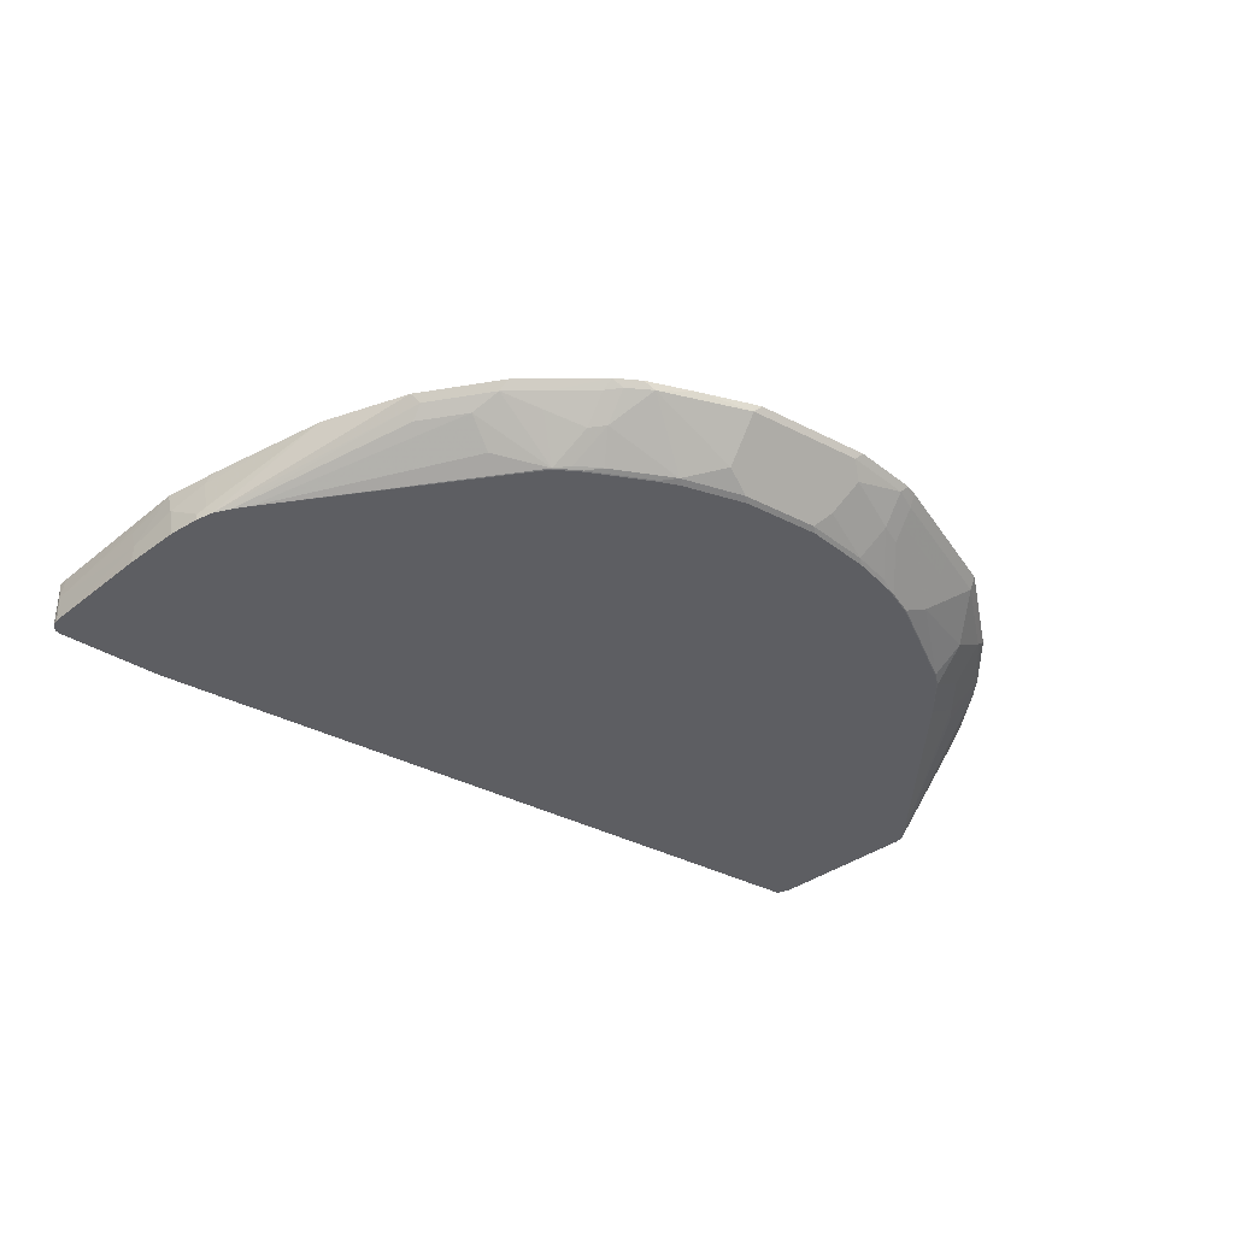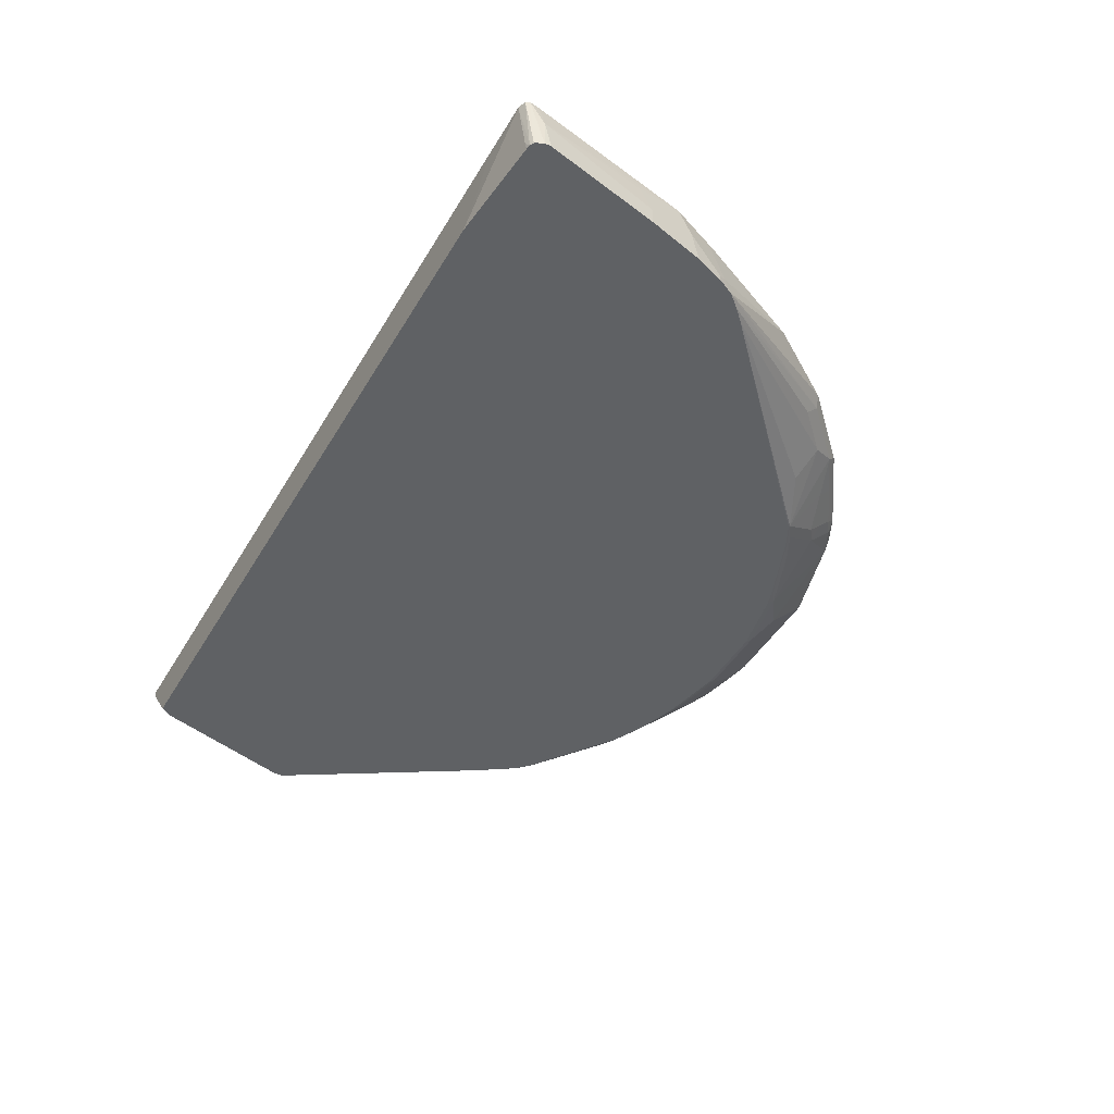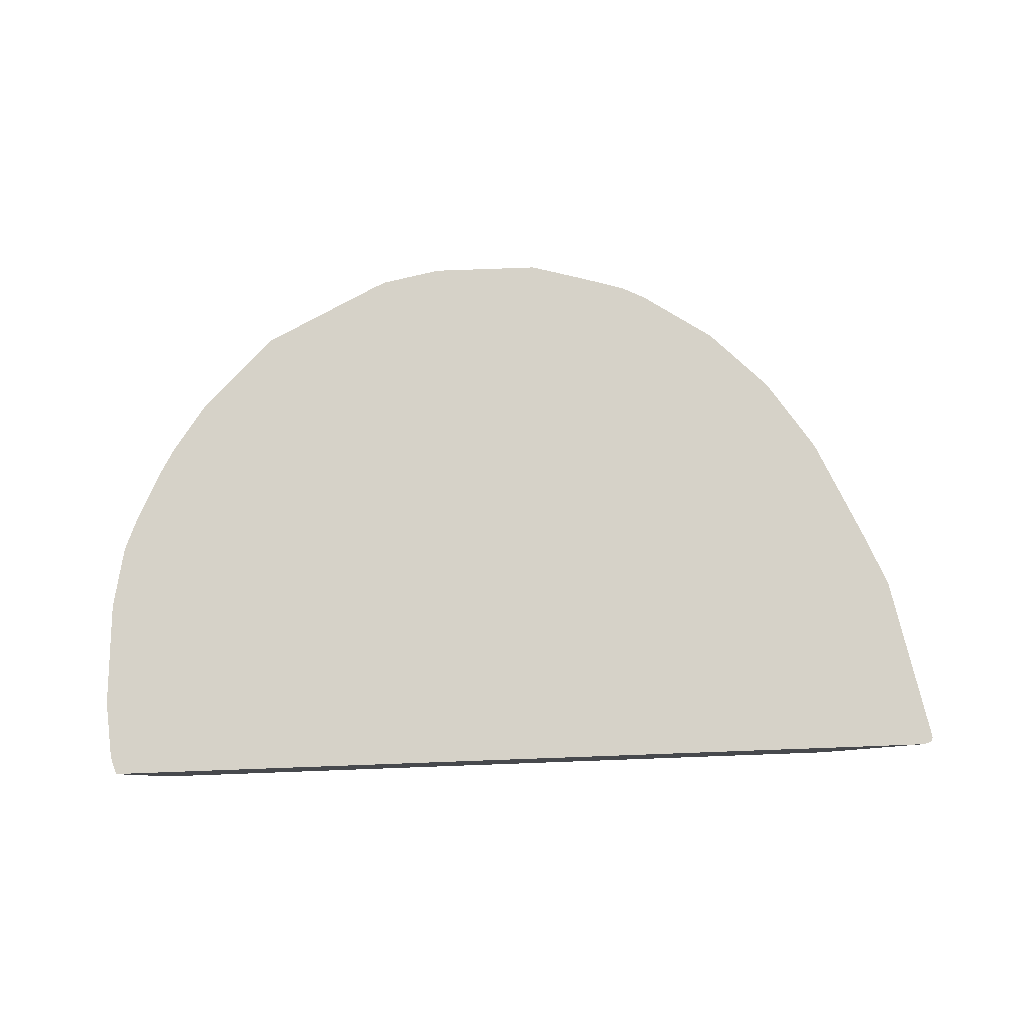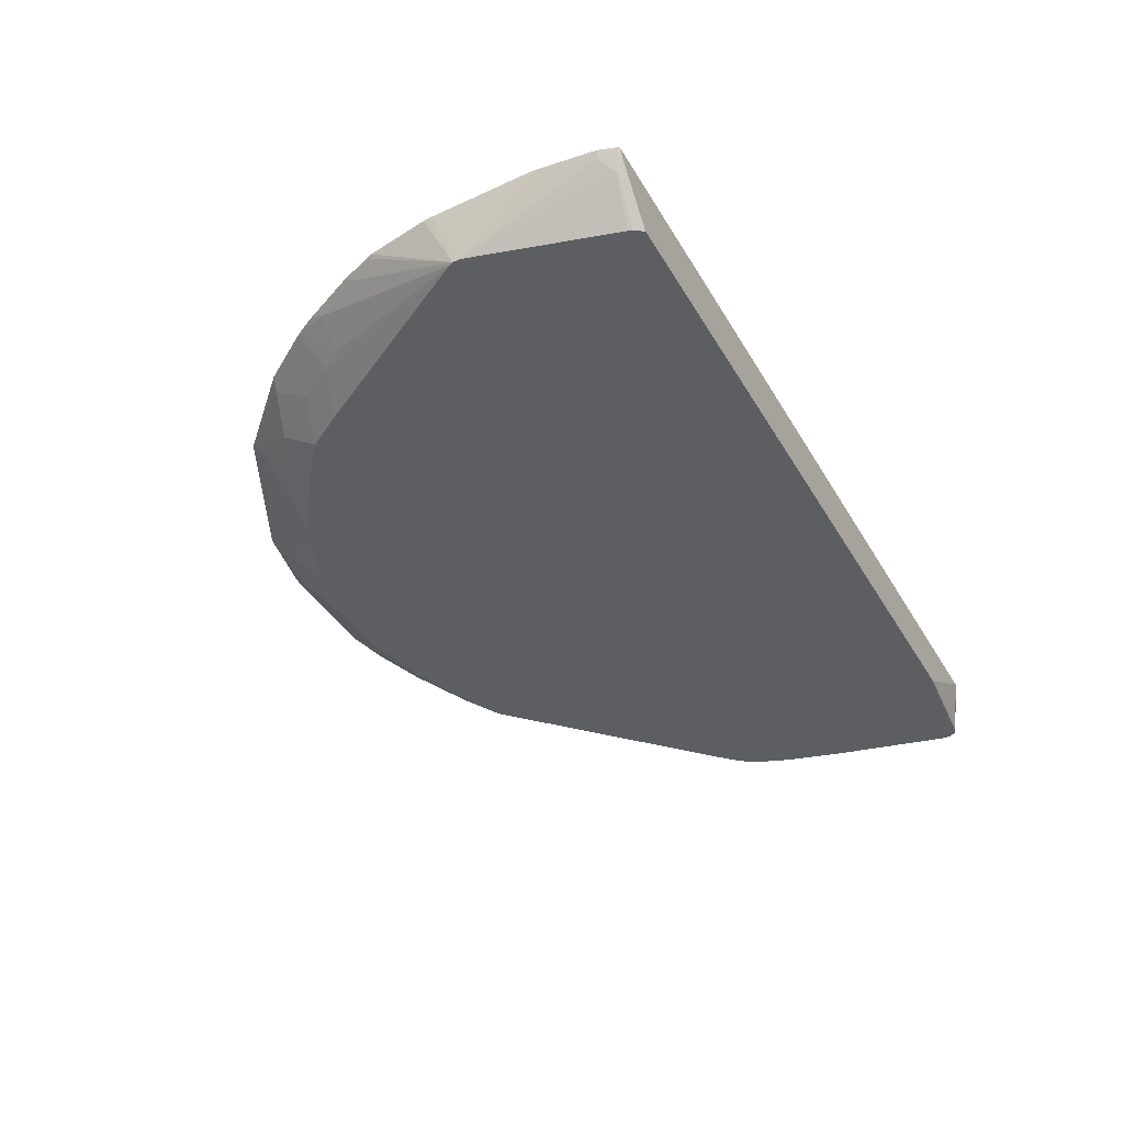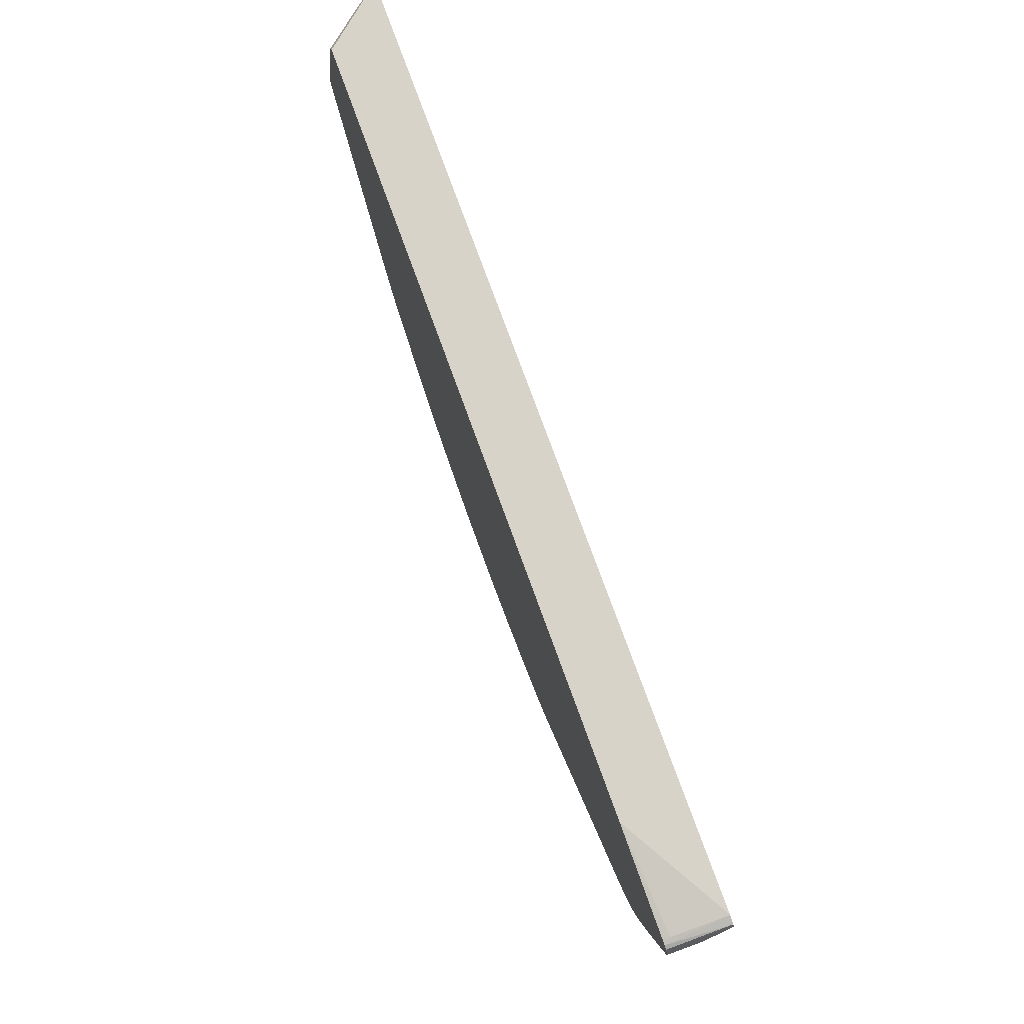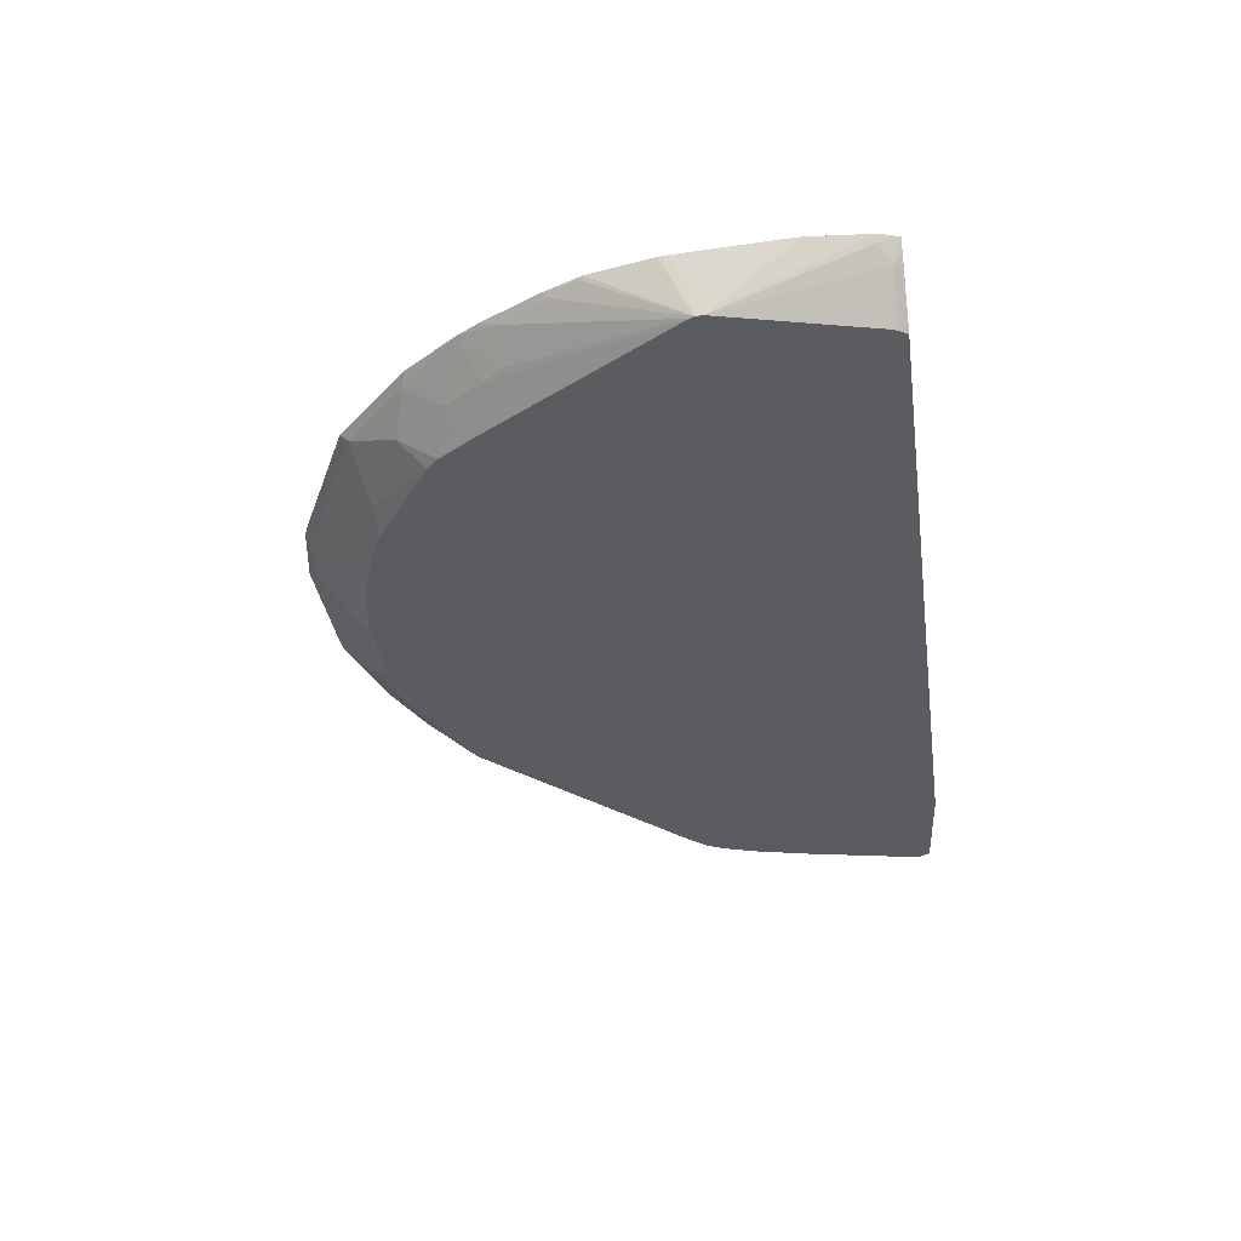
<metadata>
{"format":"obj","ext":"obj","renderer":"f3d","projection":"perspective","resolution":1024,"background":"white","views":[{"elev":-38.4,"azim":-33.0,"up":"+Z"},{"elev":-45.4,"azim":-119.0,"up":"+Z"},{"elev":77.5,"azim":177.9,"up":"+Z"},{"elev":-38.8,"azim":117.3,"up":"+Z"},{"elev":76.8,"azim":-110.0,"up":"+Y"},{"elev":-34.6,"azim":98.3,"up":"+Z"}]}
</metadata>
<code>
v 0.5769 0.1795 -0.4358
v 0.5831 0.1601 -0.4358
v 0.5804 0.1521 -0.4452
v 0.5635 0.169 -0.4621
v 0.5673 0.1795 -0.4498
v -0.5717 0.1795 -0.4358
v 0.5851 0.1521 -0.4358
v 0.5727 -0.03386 -0.5163
v 0.56 0.1795 -0.4586
v 0.5217 0.1611 -0.5163
v 0.5193 0.1671 -0.5163
v -0.5358 0.1795 -0.4806
v -0.6423 0.1793 -0.4358
v 0.5918 0.07492 -0.4358
v 0.5918 0.06758 -0.4358
v 0.5748 -0.03386 -0.5072
v 0.5724 -0.04404 -0.5163
v 0.5113 0.1795 -0.5163
v -0.5305 0.1795 -0.487
v -0.6423 0.169 -0.5072
v -0.6484 0.166 -0.5163
v -0.6532 0.1758 -0.4358
v -0.5053 0.1795 -0.5146
v 0.5851 -0.06768 -0.4358
v 0.5669 -0.1654 -0.4358
v 0.5642 -0.1691 -0.4396
v 0.5466 -0.2029 -0.4452
v 0.5699 -0.04932 -0.5163
v 0.5838 -0.08083 -0.4358
v -0.502 0.1795 -0.5163
v -0.6423 0.167 -0.5163
v -0.6536 0.1634 -0.5163
v -0.656 0.1707 -0.4358
v 0.5465 -0.216 -0.4358
v 0.5428 -0.2234 -0.4358
v 0.5277 -0.2536 -0.4358
v 0.5108 -0.2874 -0.4358
v 0.509 -0.2911 -0.4358
v 0.5128 -0.2705 -0.4452
v 0.5666 -0.05482 -0.5163
v 0.4959 -0.2705 -0.4621
v 0.479 -0.2705 -0.479
v -0.6593 0.1521 -0.5163
v -0.6593 0.1521 -0.4734
v -0.6538 0.1572 -0.4358
v 0.4916 -0.3212 -0.4358
v 0.4606 -0.2958 -0.4818
v 0.4096 -0.3121 -0.5163
v -0.6593 0.1431 -0.5163
v -0.6254 -0.01696 -0.4903
v -0.6254 -4.932e-05 -0.4565
v -0.6085 -0.06768 -0.4358
v 0.4414 -0.3925 -0.4358
v 0.4268 -0.3972 -0.448
v 0.4268 -0.3465 -0.4818
v 0.4099 -0.3127 -0.5156
v 0.3761 -0.3634 -0.5156
v 0.3758 -0.3622 -0.5163
v -0.6254 -0.01696 -0.5163
v -0.6229 -0.02728 -0.5163
v -0.6085 -0.08458 -0.4734
v -0.5916 -0.1184 -0.4565
v -0.586 -0.1296 -0.4508
v -0.5796 -0.1378 -0.4358
v 0.3738 -0.4601 -0.4358
v 0.3423 -0.4818 -0.448
v 0.393 -0.4142 -0.4649
v 0.3761 -0.4142 -0.4818
v 0.3592 -0.3803 -0.5156
v 0.3589 -0.3791 -0.5163
v -0.606 -0.09491 -0.5163
v -0.5916 -0.1353 -0.5072
v -0.586 -0.1465 -0.5016
v -0.5108 -0.2911 -0.4358
v 0.3399 -0.4939 -0.4358
v 0.2747 -0.5156 -0.448
v 0.3085 -0.4818 -0.4649
v 0.2747 -0.4649 -0.4987
v 0.3592 -0.448 -0.4649
v 0.2408 -0.4649 -0.5156
v 0.2406 -0.4636 -0.5163
v -0.5916 -0.1353 -0.5163
v -0.5838 -0.151 -0.5163
v -0.5804 -0.1578 -0.5128
v -0.4432 -0.3925 -0.4358
v -0.5804 -0.1578 -0.5163
v 0.1709 -0.5785 -0.4358
v 0.2747 -0.4987 -0.4649
v 0.1732 -0.5663 -0.448
v 0.1732 -0.5494 -0.4649
v 0.207 -0.4818 -0.5156
v 0.2068 -0.4806 -0.5163
v -0.4311 -0.3972 -0.448
v -0.3587 -0.477 -0.4358
v -0.5648 -0.1761 -0.5163
v 0.1558 -0.5851 -0.4358
v 0.1465 -0.5804 -0.4452
v 0.1465 -0.5635 -0.4621
v 0.1465 -0.5466 -0.479
v 0.1732 -0.5325 -0.4818
v 0.1803 -0.4959 -0.5128
v 0.1872 -0.489 -0.5163
v -0.4311 -0.3803 -0.4649
v -0.3635 -0.4649 -0.448
v -0.2573 -0.5447 -0.4358
v -0.5479 -0.193 -0.5163
v 0.0713 -0.602 -0.4358
v 0.06187 -0.5973 -0.4452
v 0.0789 -0.5804 -0.4621
v 0.1296 -0.5128 -0.5128
v 0.1365 -0.506 -0.5163
v -0.3804 -0.4311 -0.4649
v -0.2788 -0.448 -0.5156
v -0.3128 -0.4818 -0.4649
v -0.3128 -0.4987 -0.448
v -0.2619 -0.5325 -0.448
v -0.2422 -0.5466 -0.4452
v -0.2235 -0.5616 -0.4358
v -0.2951 -0.4304 -0.5163
v -0.3466 -0.4142 -0.4987
v -0.0808 -0.602 -0.4358
v -0.09011 -0.5973 -0.4452
v 0.04497 -0.5297 -0.5128
v 0.06187 -0.5466 -0.4959
v -0.09011 -0.5804 -0.4621
v 0.05195 -0.5229 -0.5163
v -0.2776 -0.4467 -0.5163
v -0.245 -0.4649 -0.5156
v -0.2591 -0.462 -0.5128
v -0.2422 -0.5128 -0.479
v -0.2619 -0.4987 -0.4818
v -0.2619 -0.5156 -0.4649
v -0.2422 -0.5297 -0.4621
v -0.2084 -0.5635 -0.4452
v -0.1582 -0.5808 -0.4358
v -0.09195 -0.5992 -0.4358
v -0.05631 -0.5297 -0.5128
v -0.09011 -0.5466 -0.4959
v -0.04945 -0.5229 -0.5163
v -0.2438 -0.4636 -0.5163
v -0.1605 -0.4987 -0.5156
v -0.2253 -0.4789 -0.5128
v -0.1408 -0.5128 -0.5128
v -0.134 -0.506 -0.5163
v -0.1593 -0.4975 -0.5163
f 85 93 104
f 78 90 91
f 83 86 84
f 80 92 81
f 80 91 92
f 78 91 80
f 76 89 90
f 77 88 78
f 74 84 86
f 76 90 88
f 74 86 85
f 76 87 89
f 85 104 94
f 78 88 90
f 85 86 93
f 93 103 112
f 87 96 89
f 94 104 115
f 73 84 74
f 93 95 103
f 93 112 104
f 91 102 92
f 91 101 102
f 86 95 93
f 91 99 101
f 90 100 91
f 90 99 100
f 90 98 99
f 89 98 90
f 89 97 98
f 89 96 97
f 91 100 99
f 73 83 84
f 54 66 79
f 72 82 83
f 61 72 62
f 61 71 72
f 60 71 61
f 57 70 58
f 57 69 70
f 57 68 69
f 62 72 73
f 54 57 55
f 54 79 67
f 53 66 54
f 53 65 66
f 52 63 64
f 52 62 63
f 94 115 105
f 54 68 57
f 72 83 73
f 62 73 63
f 63 74 64
f 71 82 72
f 69 81 70
f 69 80 81
f 69 78 80
f 68 78 69
f 68 79 78
f 63 73 74
f 67 79 68
f 66 77 78
f 66 88 77
f 66 76 88
f 66 87 76
f 66 75 87
f 65 75 66
f 66 78 79
f 95 106 112
f 130 134 133
f 96 107 97
f 123 139 126
f 123 137 139
f 122 134 125
f 122 135 134
f 122 136 135
f 121 136 122
f 125 138 137
f 118 134 135
f 116 133 117
f 116 132 133
f 114 116 115
f 114 132 116
f 114 131 132
f 113 131 114
f 117 133 134
f 113 130 131
f 125 134 138
f 128 145 141
f 143 145 144
f 141 145 143
f 137 144 139
f 137 143 144
f 137 138 143
f 134 143 138
f 128 140 145
f 130 143 134
f 130 132 131
f 130 133 132
f 52 61 62
f 129 142 130
f 128 143 142
f 128 141 143
f 130 142 143
f 113 129 130
f 113 142 129
f 113 128 142
f 105 134 118
f 105 117 134
f 105 116 117
f 104 112 113
f 104 114 115
f 104 113 114
f 105 115 116
f 101 111 102
f 99 110 101
f 99 109 110
f 98 109 99
f 97 109 98
f 97 108 109
f 97 107 108
f 101 110 111
f 106 119 113
f 106 113 120
f 106 120 112
f 113 140 128
f 113 127 140
f 113 119 127
f 112 120 113
f 110 126 111
f 110 123 126
f 110 124 123
f 109 137 123
f 109 125 137
f 109 124 110
f 109 123 124
f 108 125 109
f 108 122 125
f 107 122 108
f 107 121 122
f 95 112 103
f 50 52 51
f 54 67 68
f 50 60 61
f 4 11 9
f 4 10 11
f 4 8 10
f 4 9 5
f 3 8 4
f 3 7 8
f 6 12 13
f 2 7 3
f 1 14 7
f 1 15 14
f 1 24 15
f 1 29 24
f 1 25 29
f 1 34 25
f 1 7 2
f 1 35 34
f 7 14 8
f 8 15 16
f 8 144 145
f 8 139 144
f 8 126 139
f 8 111 126
f 8 102 111
f 8 92 102
f 8 14 15
f 8 81 92
f 8 58 70
f 8 48 58
f 8 40 48
f 8 28 40
f 8 17 28
f 8 16 17
f 8 70 81
f 8 145 140
f 1 36 35
f 1 38 37
f 1 33 45
f 1 22 33
f 1 13 22
f 1 6 13
f 1 12 6
f 1 19 12
f 1 45 52
f 1 23 19
f 1 18 30
f 1 9 18
f 1 5 9
f 1 4 5
f 1 3 4
f 50 61 52
f 1 30 23
f 1 37 36
f 1 52 64
f 1 74 85
f 1 46 38
f 1 53 46
f 1 65 53
f 1 75 65
f 1 87 75
f 1 96 87
f 1 64 74
f 1 107 96
f 1 136 121
f 1 135 136
f 1 118 135
f 1 105 118
f 1 94 105
f 1 85 94
f 1 121 107
f 8 140 127
f 1 2 3
f 8 119 106
f 40 42 47
f 39 46 41
f 38 46 39
f 33 44 45
f 33 43 44
f 32 43 33
f 40 47 48
f 28 42 40
f 28 39 41
f 27 39 28
f 27 38 39
f 27 37 38
f 27 36 37
f 27 35 36
f 28 41 42
f 27 34 35
f 41 46 42
f 43 49 44
f 8 127 119
f 49 59 50
f 48 57 58
f 48 56 57
f 47 56 48
f 47 57 56
f 42 46 47
f 47 55 57
f 46 54 55
f 46 53 54
f 44 52 45
f 44 51 52
f 44 50 51
f 44 49 50
f 46 55 47
f 26 34 27
f 50 59 60
f 22 32 33
f 8 30 18
f 8 31 30
f 8 21 31
f 8 32 21
f 25 34 26
f 8 49 43
f 8 18 11
f 8 59 49
f 8 71 60
f 8 82 71
f 8 83 82
f 8 86 83
f 8 95 86
f 8 106 95
f 8 60 59
f 8 11 10
f 8 43 32
f 12 19 13
f 9 11 18
f 20 30 31
f 20 23 30
f 20 31 21
f 17 29 25
f 17 24 29
f 17 27 28
f 21 32 22
f 17 25 26
f 16 24 17
f 15 24 16
f 13 23 20
f 13 19 23
f 13 21 22
f 13 20 21
f 17 26 27

</code>
